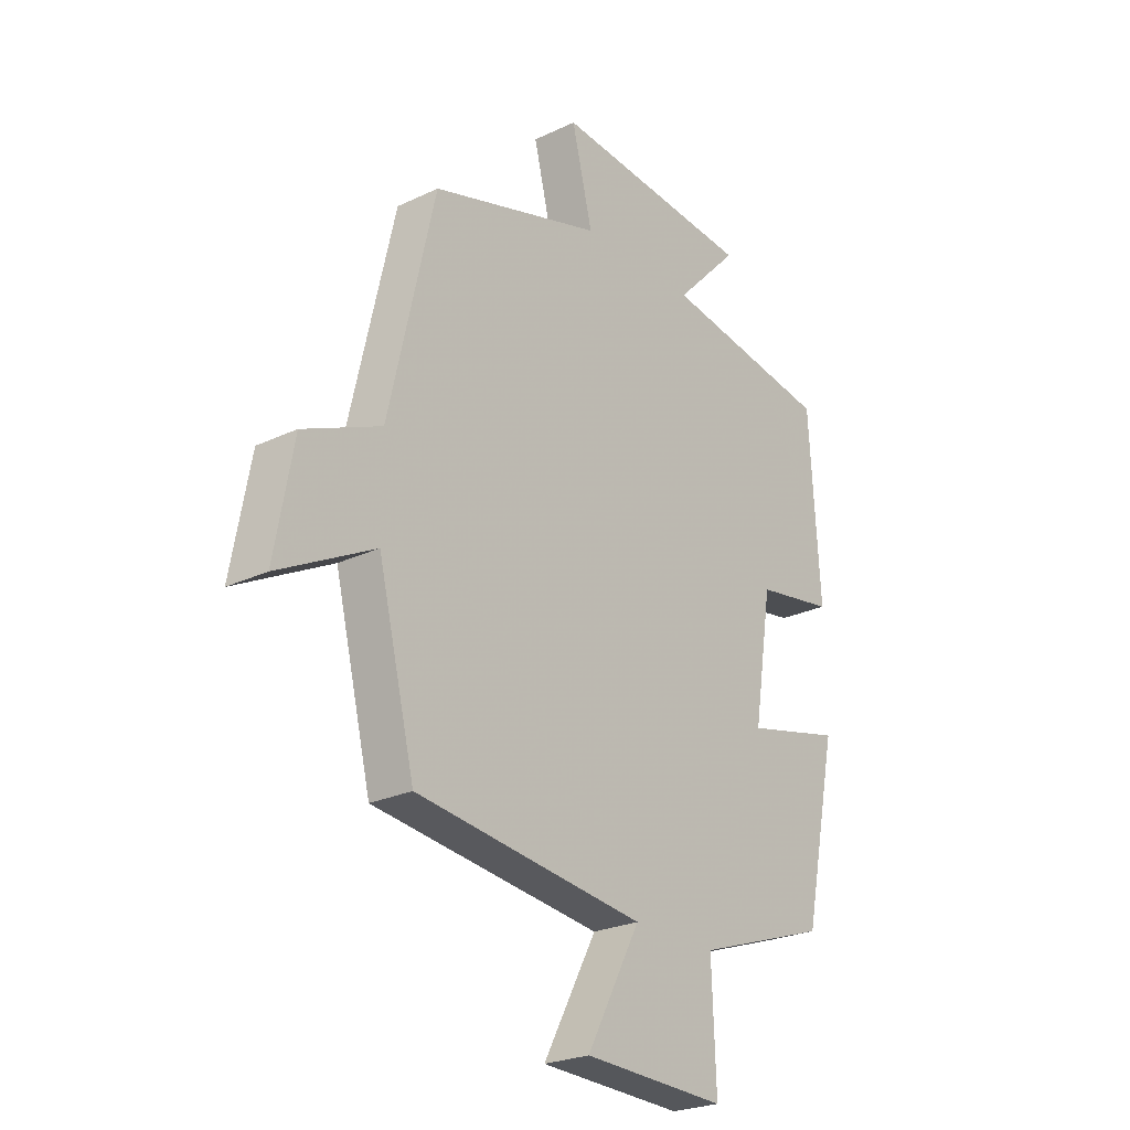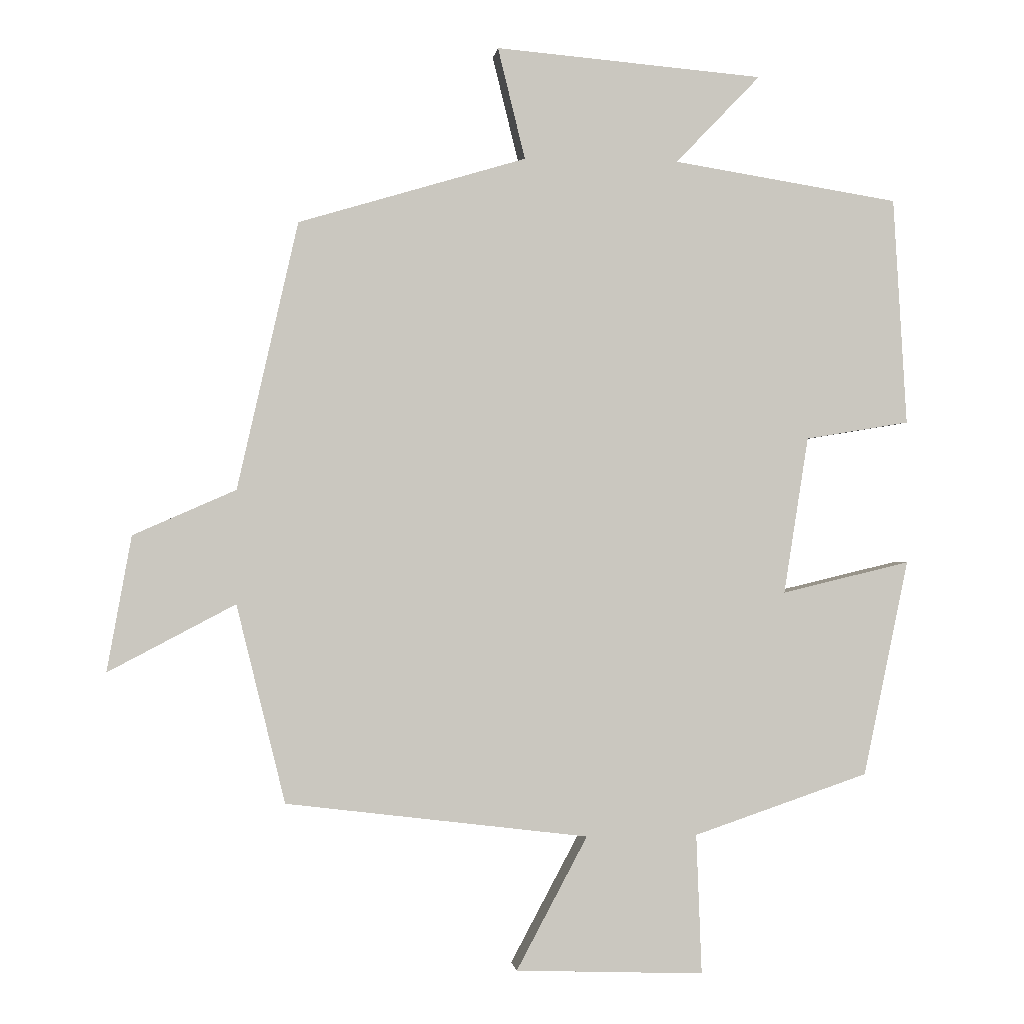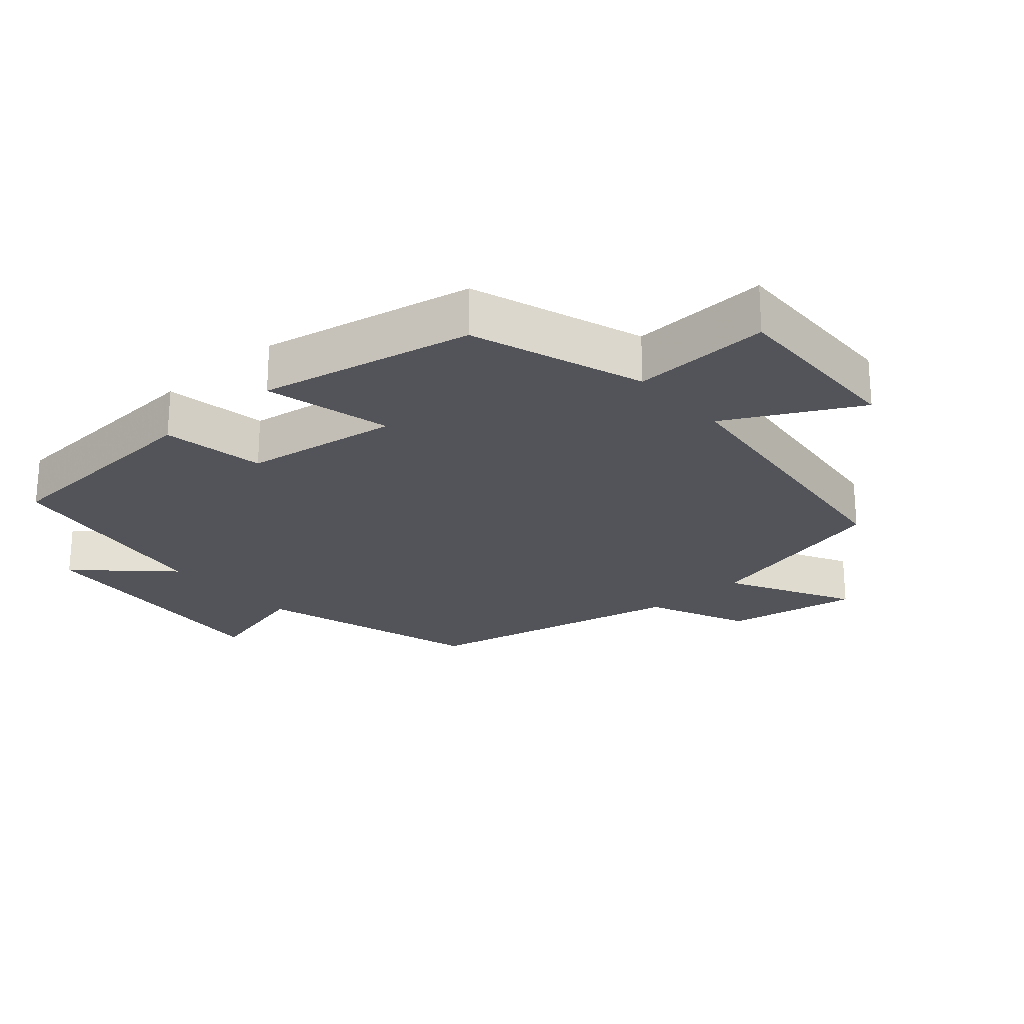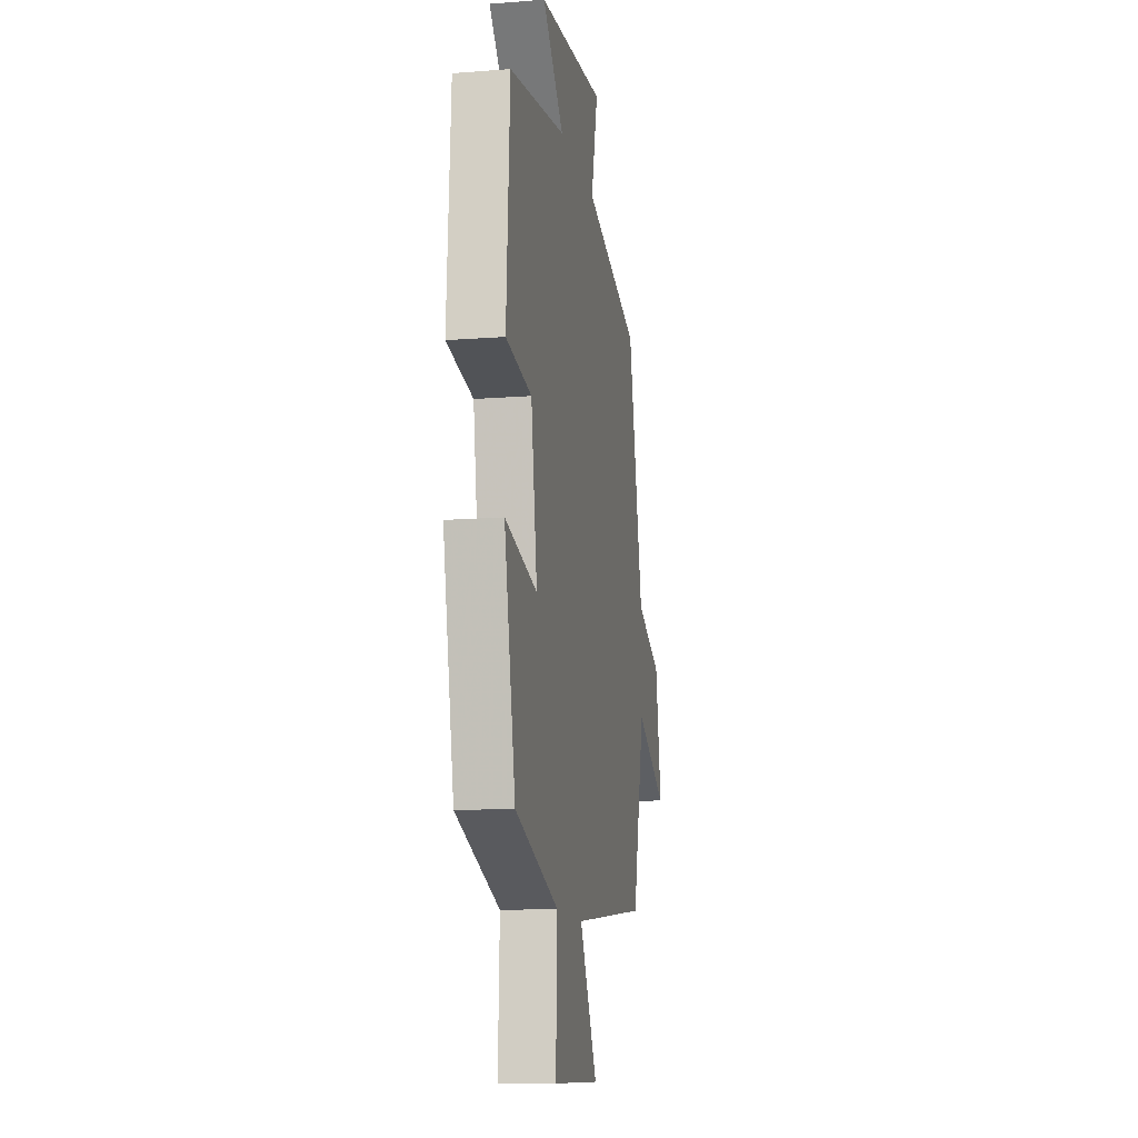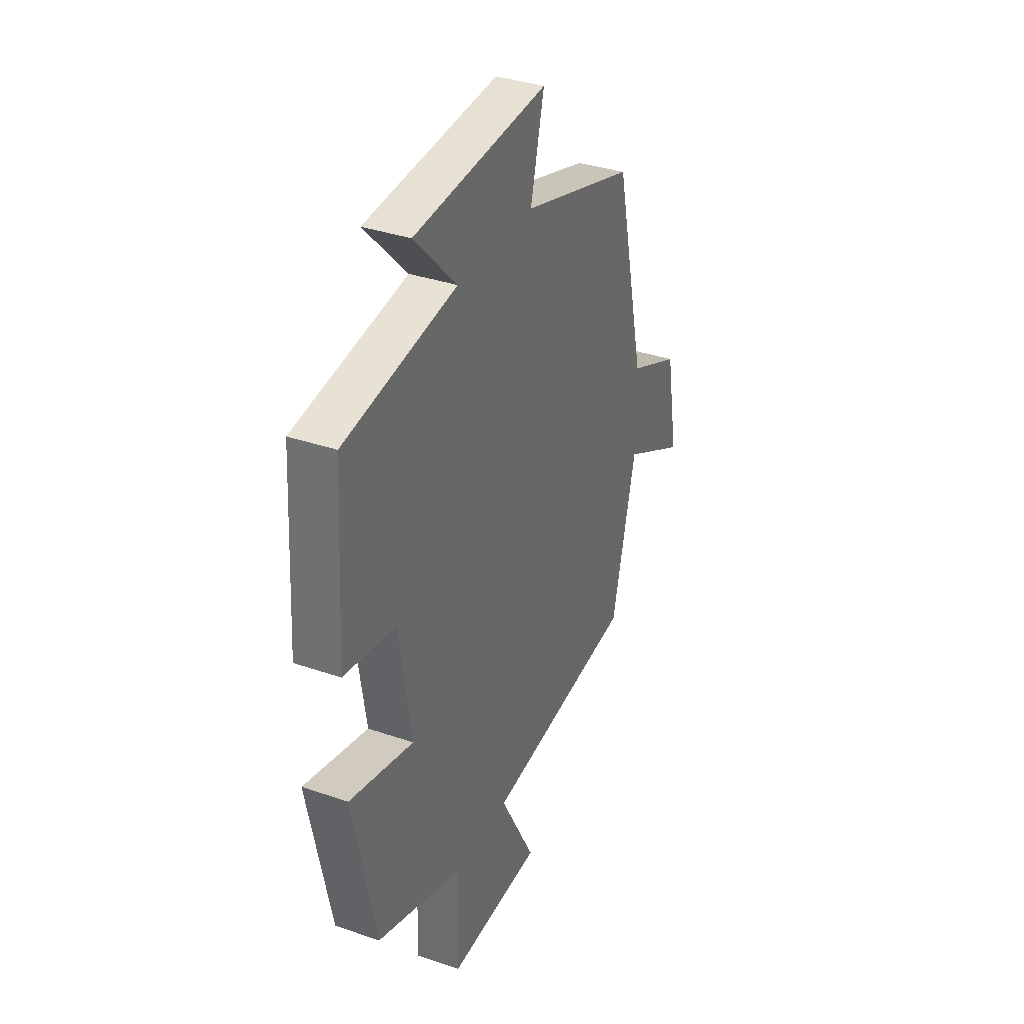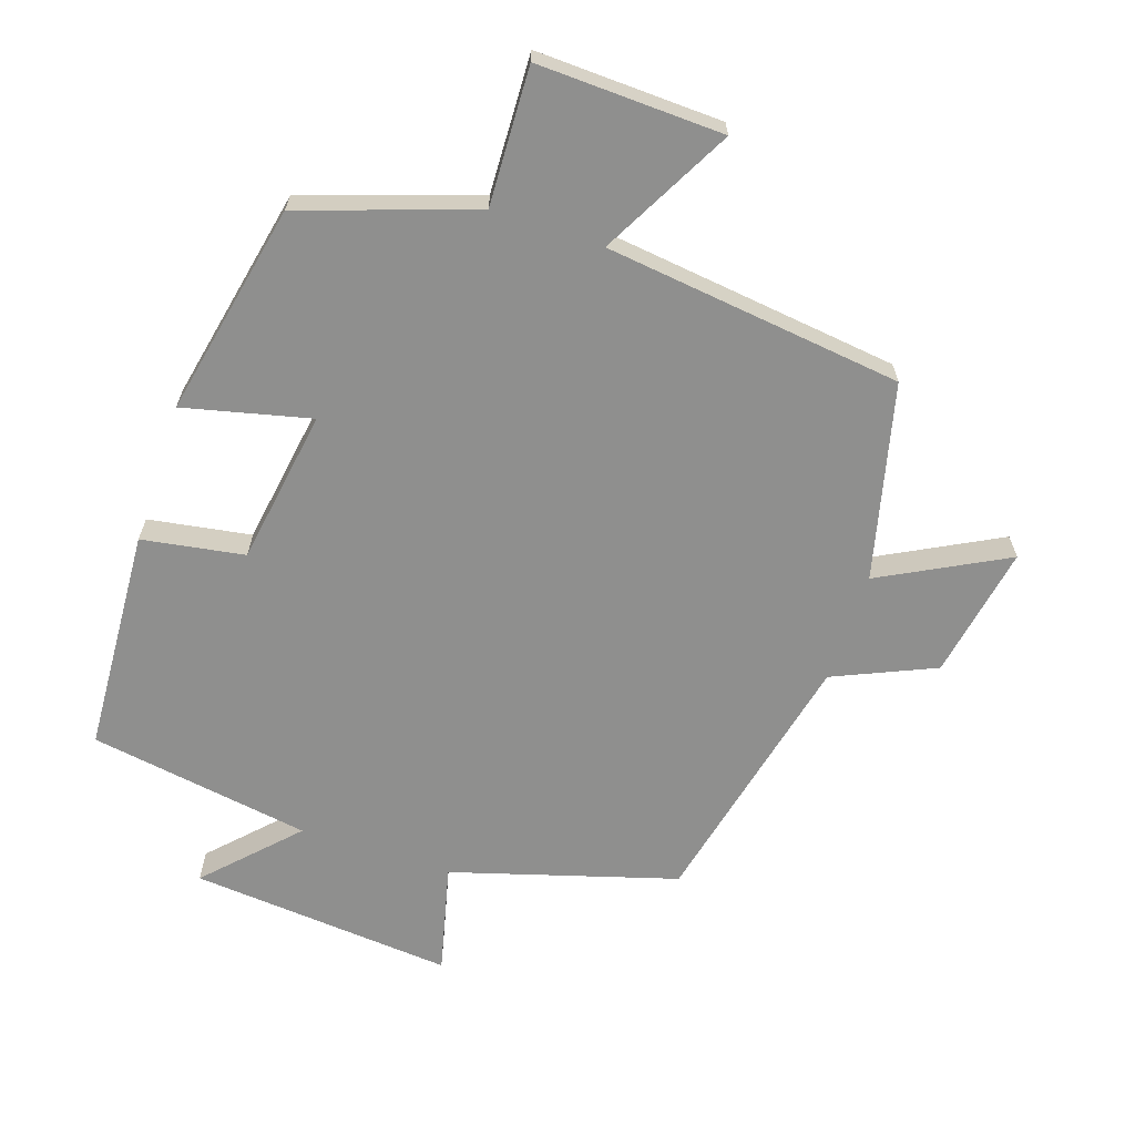
<metadata>
{"format":"obj","ext":"obj","renderer":"f3d","projection":"perspective","resolution":1024,"background":"white","views":[{"elev":-24.7,"azim":-52.0,"up":"+Z"},{"elev":-0.8,"azim":-6.7,"up":"+Z"},{"elev":-23.8,"azim":131.6,"up":"+Y"},{"elev":-12.8,"azim":100.3,"up":"+Z"},{"elev":35.2,"azim":114.6,"up":"+Z"},{"elev":-65.1,"azim":161.5,"up":"+Y"}]}
</metadata>
<code>
v 0.48 0.07 0.447
v 0.5 0.07 0.114
v 0.348 0.07 0.089
v 0.312 0.07 -0.141
v 0.5 0.07 -0.096
v 0.434 0.07 -0.413
v 0.178 0.07 -0.5
v 0.186 0.07 -0.705
v -0.09 0.07 -0.695
v 0.014 0.07 -0.5
v -0.429 0.07 -0.446
v -0.5 0.07 -0.156
v -0.686 0.07 -0.254
v -0.65 0.07 -0.056
v -0.5 0.07 0.01
v -0.411 0.07 0.401
v -0.078 0.07 0.5
v -0.118 0.07 0.663
v 0.274 0.07 0.629
v 0.15 0.07 0.5
v 0.48 0 0.447
v 0.5 0 0.114
v 0.348 0 0.089
v 0.312 0 -0.141
v 0.5 0 -0.096
v 0.434 0 -0.413
v 0.178 0 -0.5
v 0.186 0 -0.705
v -0.09 0 -0.695
v 0.014 0 -0.5
v -0.429 0 -0.446
v -0.5 0 -0.156
v -0.686 0 -0.254
v -0.65 0 -0.056
v -0.5 0 0.01
v -0.411 0 0.401
v -0.078 0 0.5
v -0.118 0 0.663
v 0.274 0 0.629
v 0.15 0 0.5
f 17 18 19 20
f 15 16 17 20
f 15 20 1 2
f 12 13 14 15
f 10 11 12 15
f 7 8 9 10
f 4 5 6 7
f 3 4 7 10
f 15 2 3
f 3 10 15
f 40 39 38 37
f 40 37 36 35
f 22 21 40 35
f 35 34 33 32
f 35 32 31 30
f 30 29 28 27
f 27 26 25 24
f 30 27 24 23
f 23 22 35
f 35 30 23
f 1 21 22 2
f 2 22 23 3
f 3 23 24 4
f 4 24 25 5
f 5 25 26 6
f 6 26 27 7
f 7 27 28 8
f 8 28 29 9
f 9 29 30 10
f 10 30 31 11
f 11 31 32 12
f 12 32 33 13
f 13 33 34 14
f 14 34 35 15
f 15 35 36 16
f 16 36 37 17
f 17 37 38 18
f 18 38 39 19
f 19 39 40 20
f 20 40 21 1

</code>
